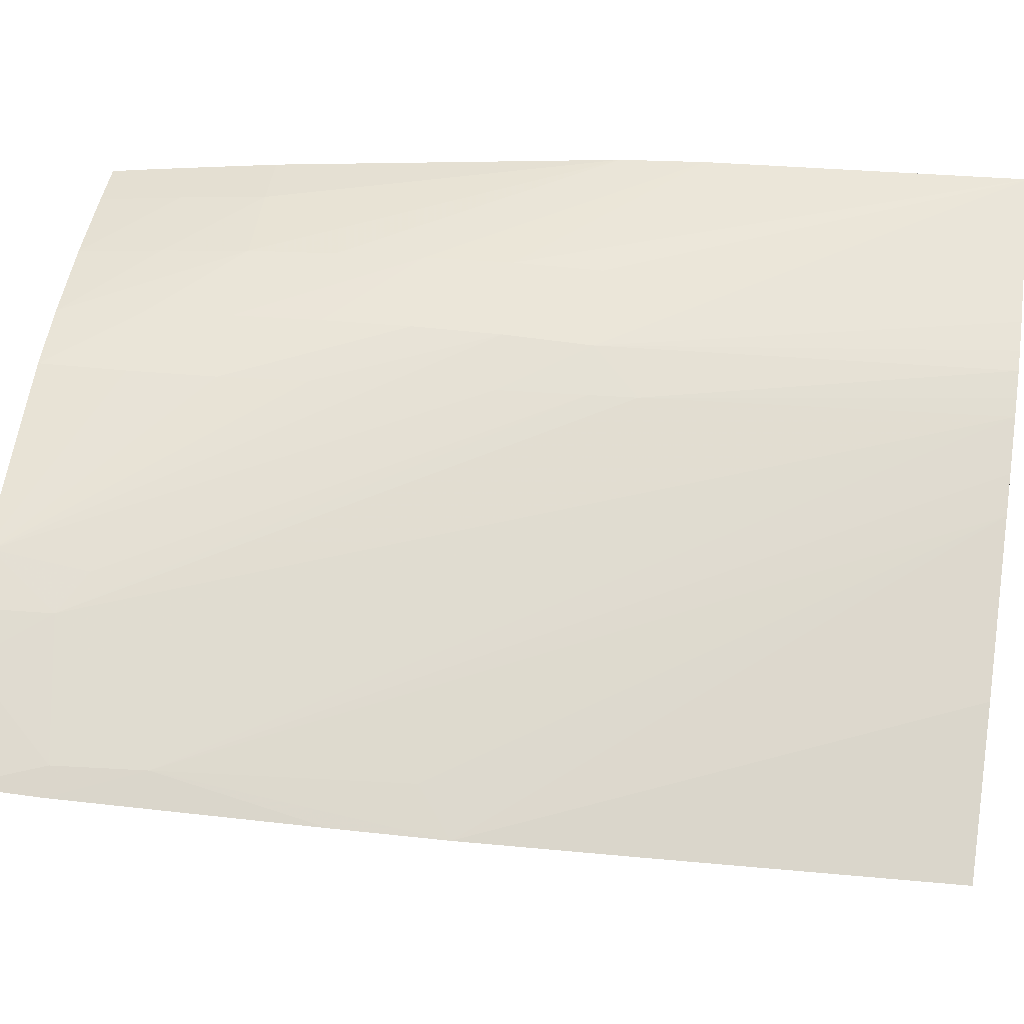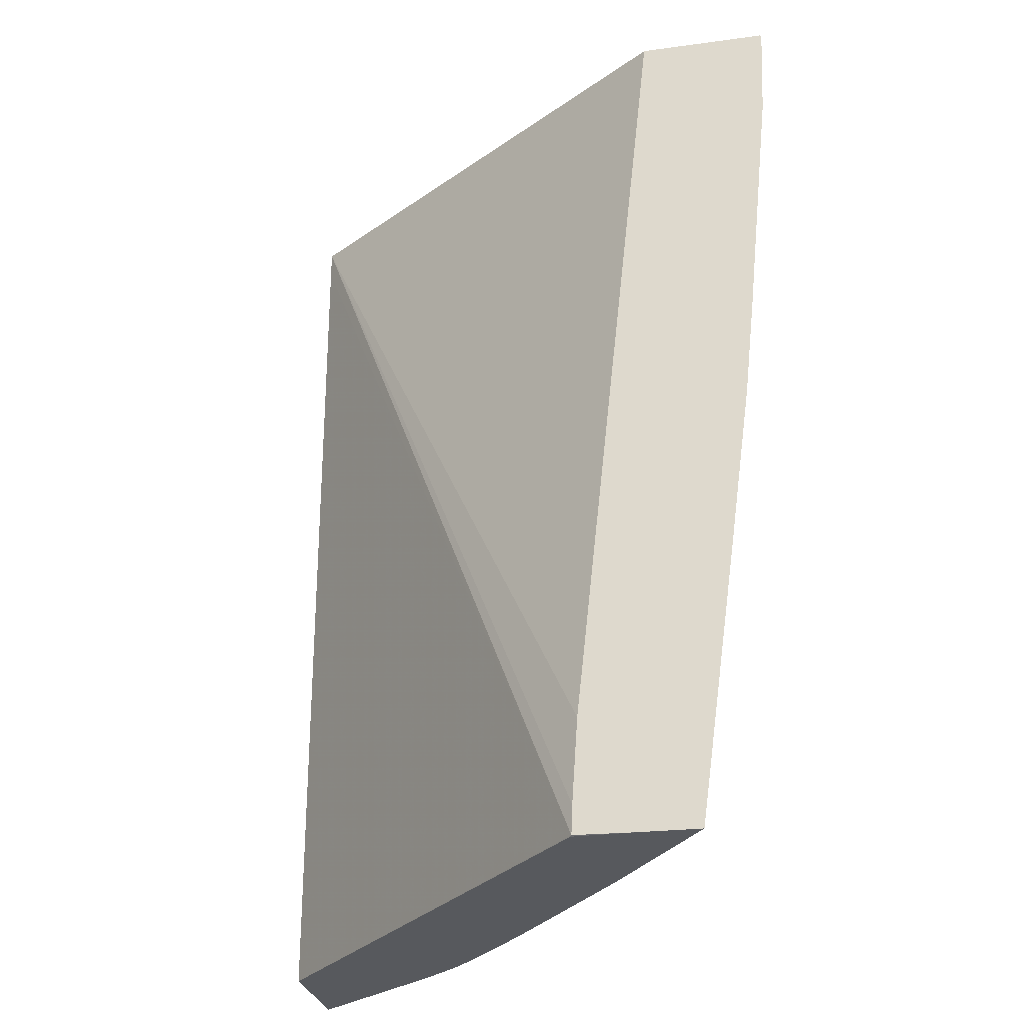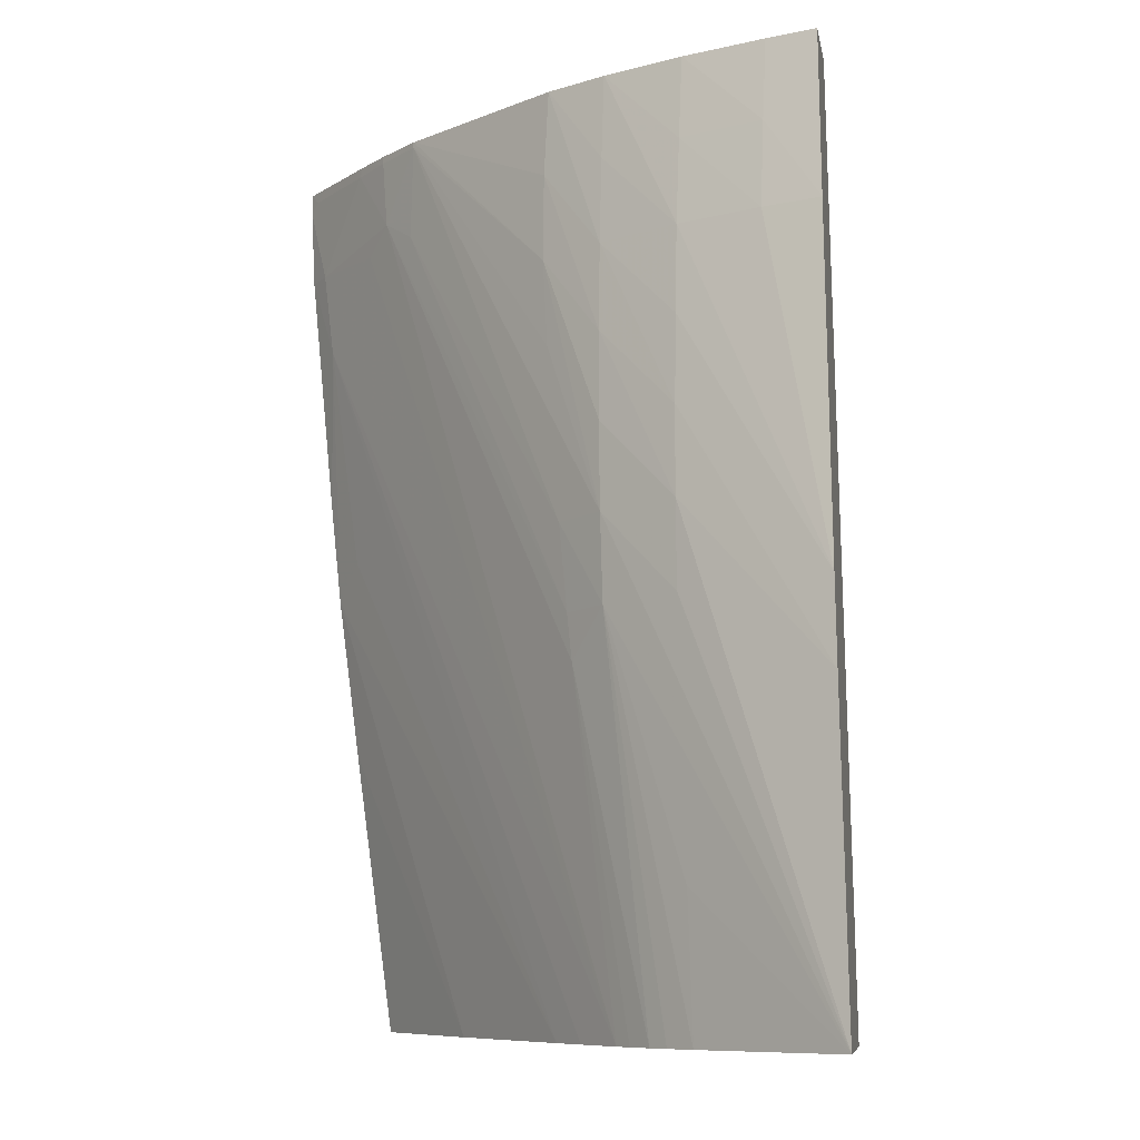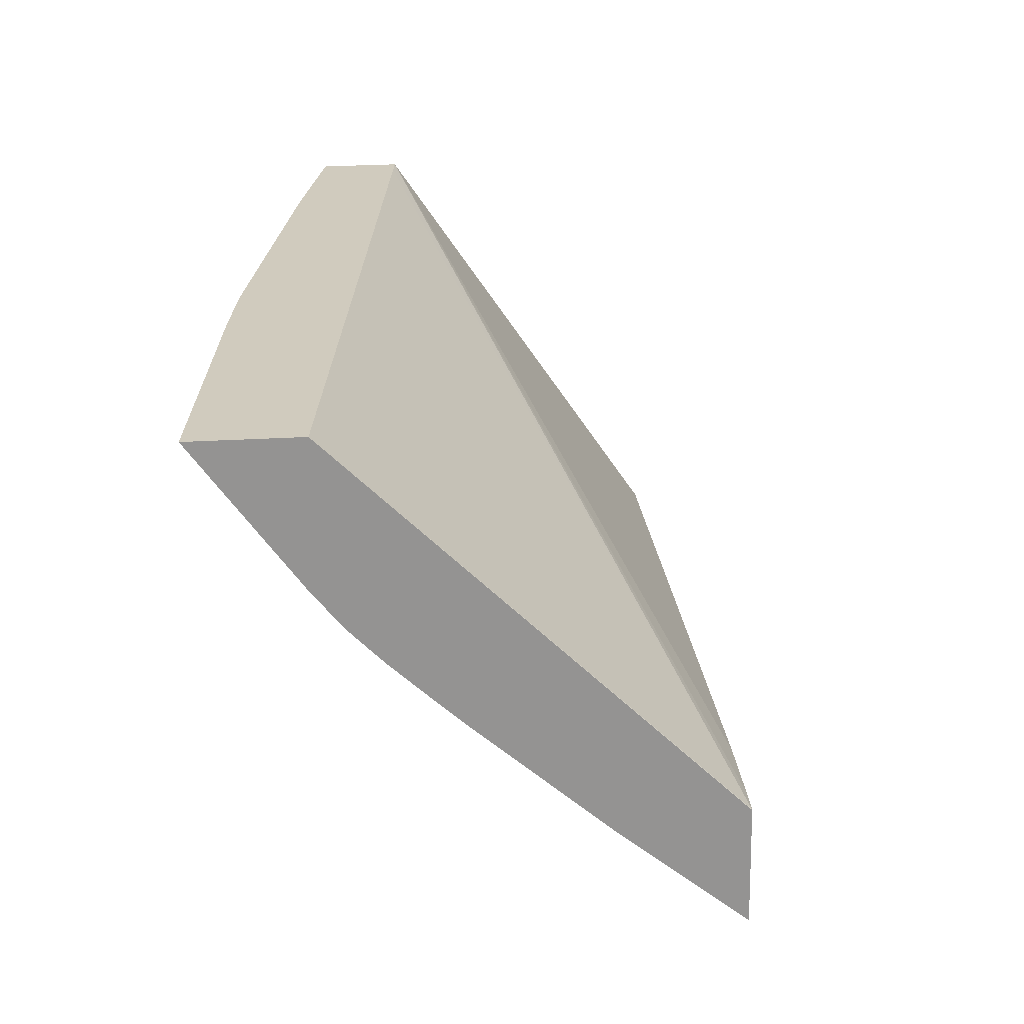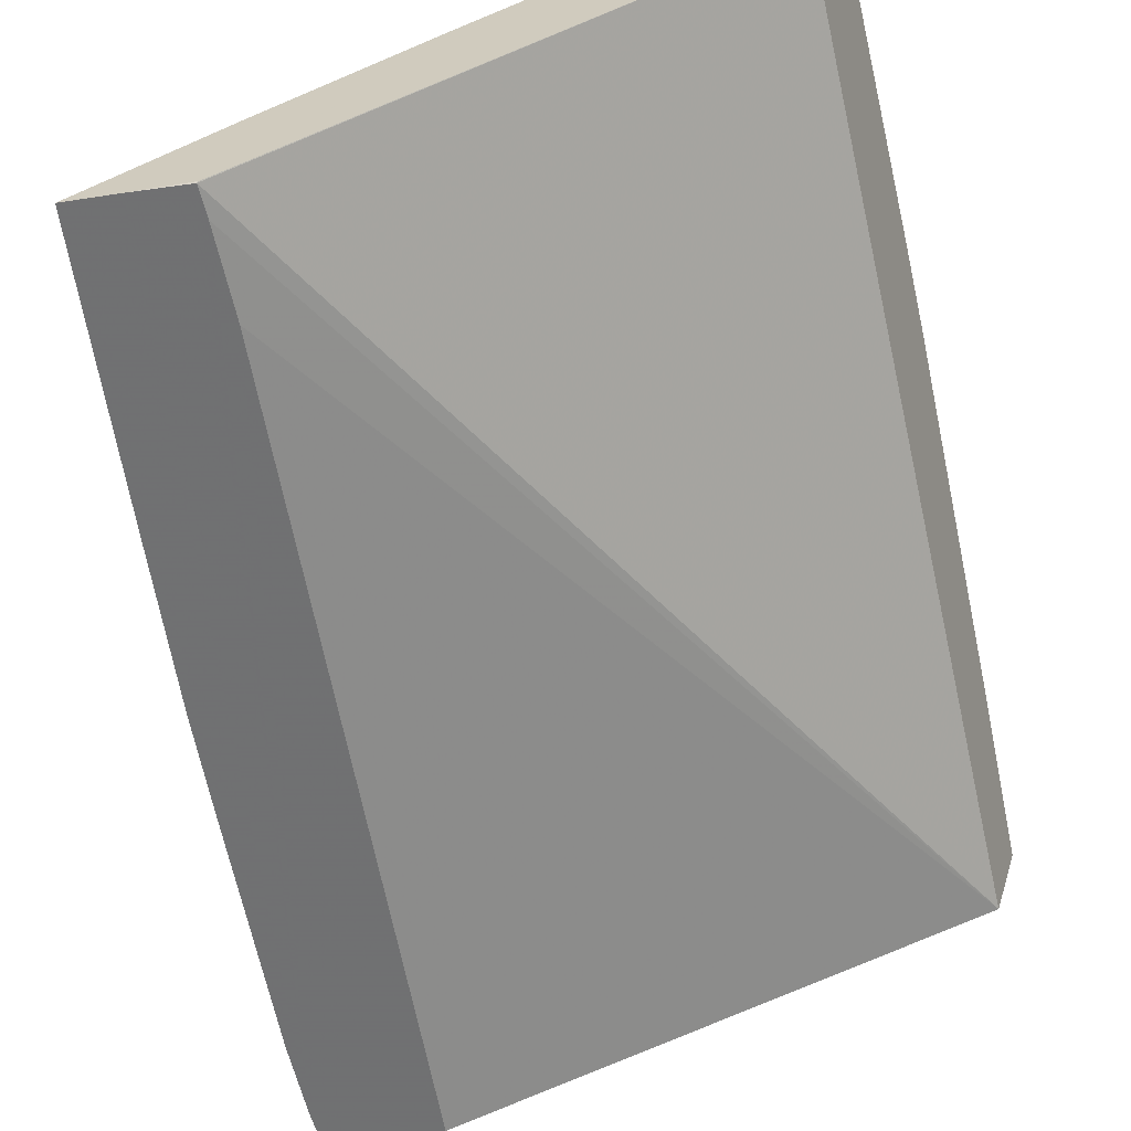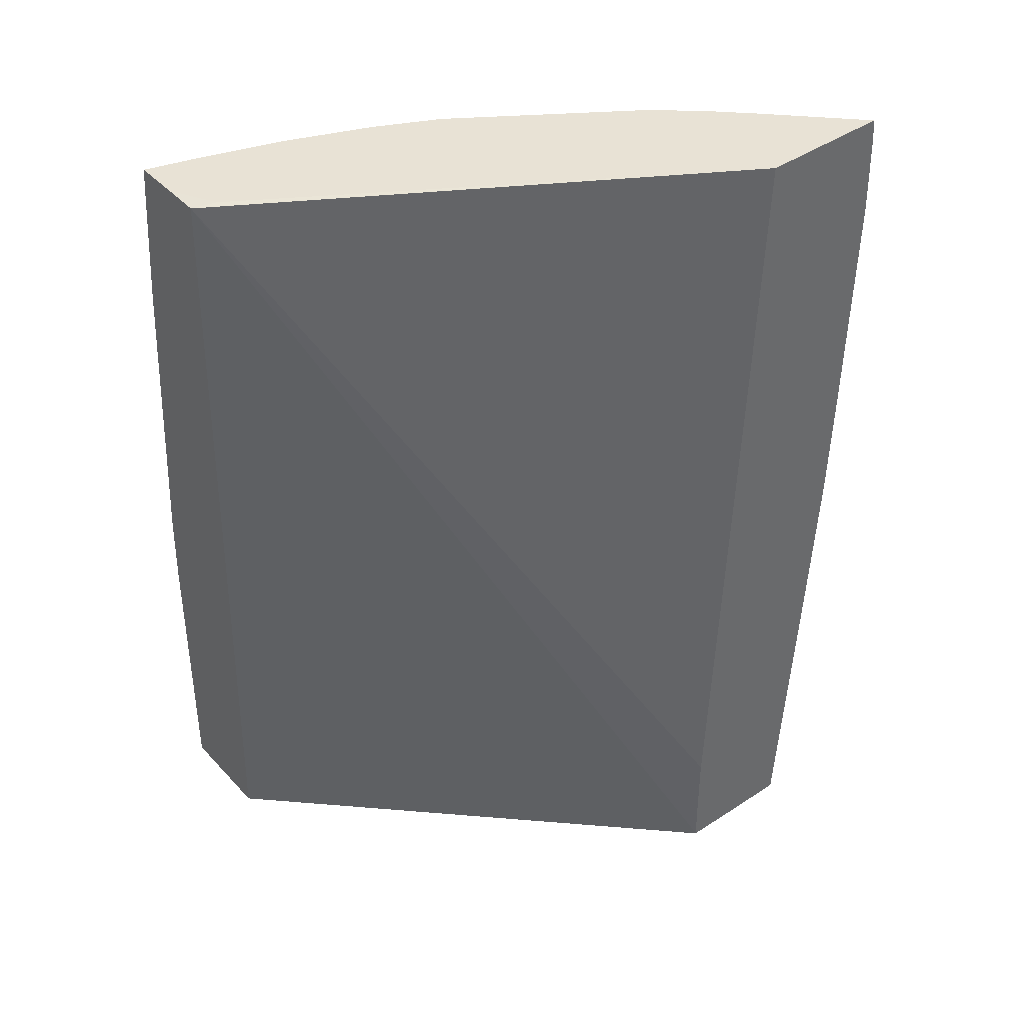
<metadata>
{"format":"obj","ext":"obj","renderer":"f3d","projection":"perspective","resolution":1024,"background":"white","views":[{"elev":41.3,"azim":-83.1,"up":"+Z"},{"elev":-25.6,"azim":-148.8,"up":"+Y"},{"elev":-11.7,"azim":27.7,"up":"+Y"},{"elev":-65.7,"azim":108.7,"up":"+Y"},{"elev":-66.6,"azim":14.1,"up":"+Z"},{"elev":45.3,"azim":159.9,"up":"+Y"}]}
</metadata>
<code>
v -0.05273 0.04475 0.06506
v -0.05273 0.04387 0.065
v -0.05245 0.04387 0.06517
v -0.05164 0.04483 0.06568
v -0.0526 0.04486 0.06514
v -0.05272 0.04496 0.06507
v -0.05256 0.04111 0.06475
v -0.05236 0.04291 0.06511
v -0.05148 0.0438 0.06569
v -0.05111 0.04407 0.06591
v -0.04779 0.03465 0.06665
v -0.05116 0.04483 0.06594
v -0.05159 0.04493 0.06571
v -0.05164 0.04494 0.06568
v -0.05248 0.04497 0.06521
v -0.05272 0.04499 0.06507
v -0.05249 0.03994 0.06464
v -0.05206 0.04031 0.06494
v -0.04875 0.0347 0.06612
v -0.04834 0.03468 0.06635
v -0.05067 0.0438 0.0661
v -0.05058 0.04483 0.06621
v -0.04819 0.03855 0.06685
v -0.04823 0.03906 0.06687
v -0.04759 0.03465 0.06675
v -0.05111 0.04491 0.06596
v -0.05116 0.04491 0.06594
v -0.05136 0.04501 0.06464
v -0.05232 0.0381 0.06446
v -0.05044 0.03478 0.06512
v -0.04831 0.04002 0.06691
v -0.05058 0.04489 0.06621
v -0.0477 0.04002 0.06716
v -0.04843 0.04195 0.06694
v -0.04848 0.04291 0.06695
v -0.04731 0.03463 0.06689
v -0.0477 0.03906 0.06711
v -0.04577 0.04485 0.06627
v -0.04549 0.04485 0.06627
v -0.05074 0.03617 0.06381
v -0.052 0.03486 0.06413
v -0.04844 0.04483 0.06691
v -0.04848 0.04387 0.06693
v -0.04673 0.04002 0.0674
v -0.0477 0.04098 0.06718
v -0.04489 0.03456 0.06768
v -0.04673 0.03906 0.06738
v -0.0477 0.04194 0.06718
v -0.04708 0.03463 0.06698
v -0.04673 0.03462 0.0671
v -0.04673 0.03618 0.06721
v -0.04536 0.04482 0.06667
v -0.04549 0.04454 0.06628
v -0.05071 0.03488 0.06371
v -0.05071 0.03521 0.06374
v -0.05138 0.03487 0.06393
v -0.0477 0.04481 0.06704
v -0.0477 0.04291 0.06716
v -0.0477 0.04387 0.06711
v -0.04673 0.04098 0.06739
v -0.04495 0.0381 0.06766
v -0.04526 0.03464 0.06652
v -0.0452 0.04479 0.06717
v -0.05069 0.03487 0.06373
v -0.04673 0.0448 0.06714
v -0.04673 0.04291 0.06731
v -0.04673 0.04387 0.06723
v -0.04673 0.04195 0.06736
v -0.04497 0.03904 0.06763
v -0.04577 0.04479 0.06717
v -0.04577 0.04387 0.06727
v -0.04519 0.04445 0.06721
v -0.04577 0.04291 0.06736
v -0.04512 0.04291 0.06735
v -0.04516 0.04387 0.06726
f 1 2 3
f 1 3 4
f 1 4 5
f 1 5 6
f 1 6 16
f 1 16 28
f 1 28 40
f 1 40 55
f 1 55 54
f 1 54 56
f 1 56 41
f 1 41 29
f 1 29 17
f 1 17 7
f 1 7 2
f 2 7 8
f 2 8 3
f 3 9 10
f 3 10 4
f 3 8 11
f 3 11 9
f 4 10 12
f 4 12 13
f 4 13 14
f 4 14 5
f 5 14 15
f 5 15 16
f 5 16 6
f 7 17 8
f 8 17 18
f 8 18 19
f 8 19 20
f 8 20 11
f 9 11 10
f 10 21 22
f 10 22 12
f 10 11 23
f 10 23 24
f 10 24 21
f 11 20 19
f 11 19 30
f 11 30 41
f 11 41 56
f 11 56 64
f 11 64 62
f 11 62 46
f 11 46 50
f 11 50 49
f 11 49 36
f 11 36 25
f 11 25 23
f 12 22 26
f 12 26 27
f 12 27 13
f 13 27 26
f 13 26 32
f 13 32 42
f 13 42 57
f 13 57 65
f 13 65 70
f 13 70 63
f 13 63 52
f 13 52 38
f 13 38 28
f 13 28 16
f 13 16 15
f 13 15 14
f 17 29 30
f 17 30 19
f 17 19 18
f 21 24 31
f 21 31 22
f 22 32 26
f 22 31 33
f 22 33 34
f 22 34 35
f 22 35 32
f 23 25 36
f 23 36 37
f 23 37 24
f 24 37 31
f 28 38 39
f 28 39 40
f 29 41 30
f 31 37 33
f 32 35 43
f 32 43 42
f 33 44 45
f 33 45 35
f 33 35 34
f 33 37 46
f 33 46 47
f 33 47 44
f 35 45 48
f 35 48 43
f 36 49 37
f 37 49 50
f 37 50 51
f 37 51 46
f 38 52 39
f 39 52 63
f 39 63 72
f 39 72 75
f 39 75 74
f 39 74 69
f 39 69 61
f 39 61 46
f 39 46 62
f 39 62 53
f 39 53 54
f 39 54 55
f 39 55 40
f 42 43 58
f 42 58 59
f 42 59 57
f 43 48 58
f 44 60 48
f 44 48 45
f 44 47 46
f 44 46 61
f 44 61 60
f 46 51 50
f 48 60 58
f 53 62 54
f 54 62 64
f 54 64 56
f 57 59 66
f 57 66 67
f 57 67 65
f 58 60 68
f 58 68 66
f 58 66 59
f 60 61 69
f 60 69 68
f 63 70 71
f 63 71 72
f 65 67 71
f 65 71 70
f 66 73 67
f 66 68 69
f 66 69 73
f 67 73 71
f 69 74 73
f 71 75 72
f 71 73 74
f 71 74 75

</code>
